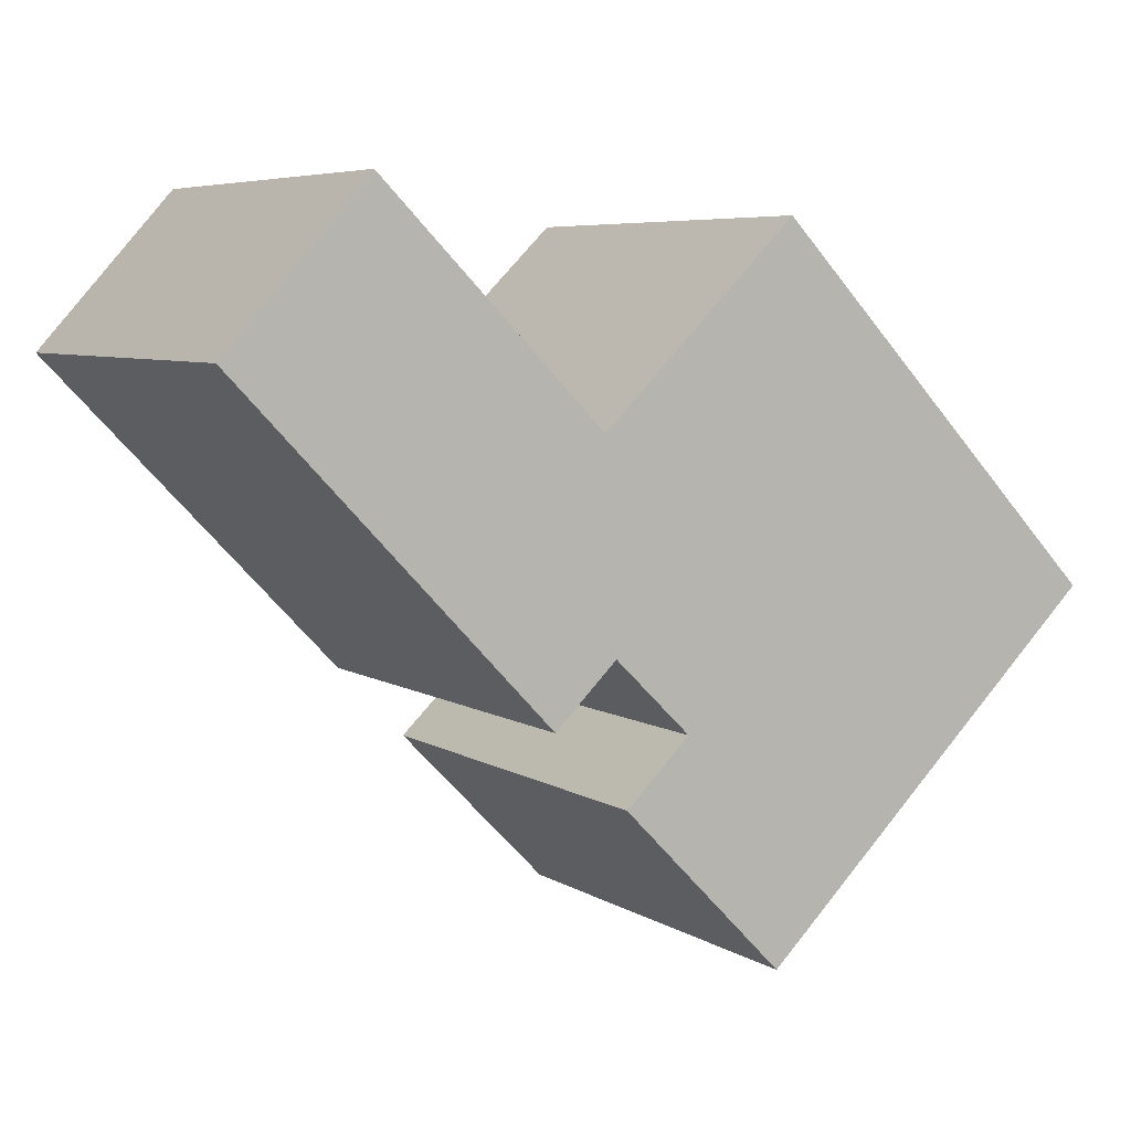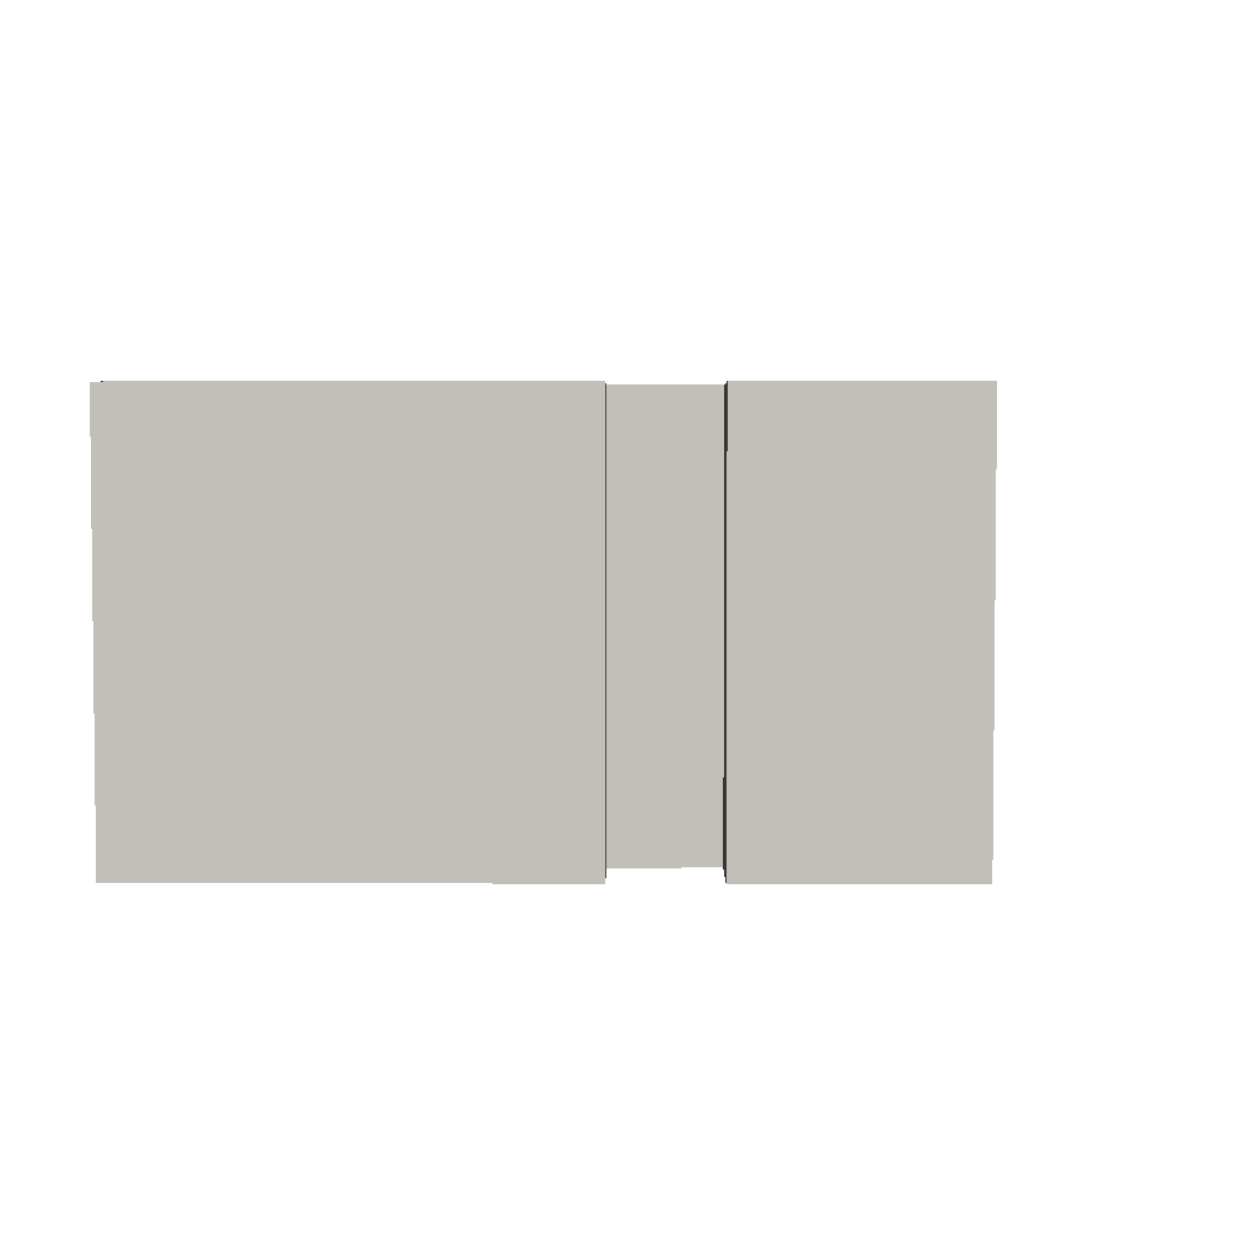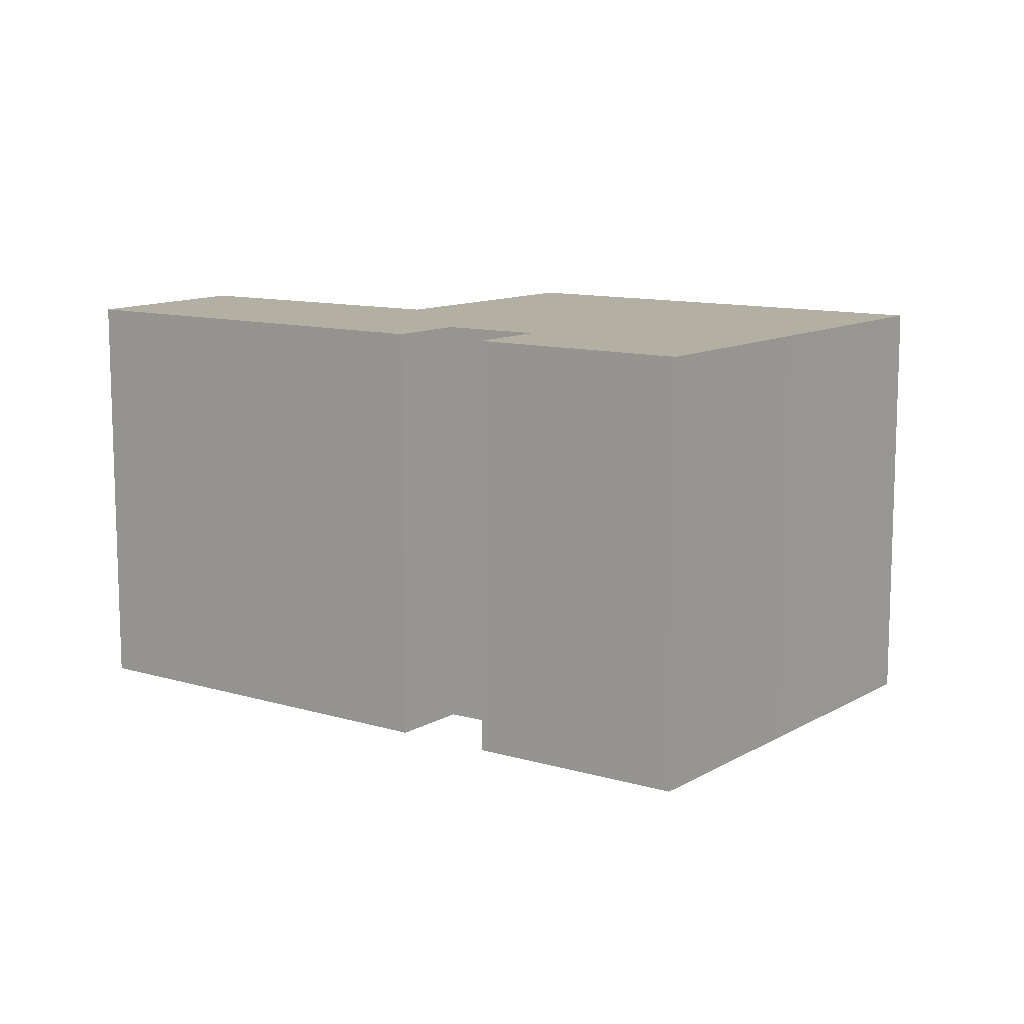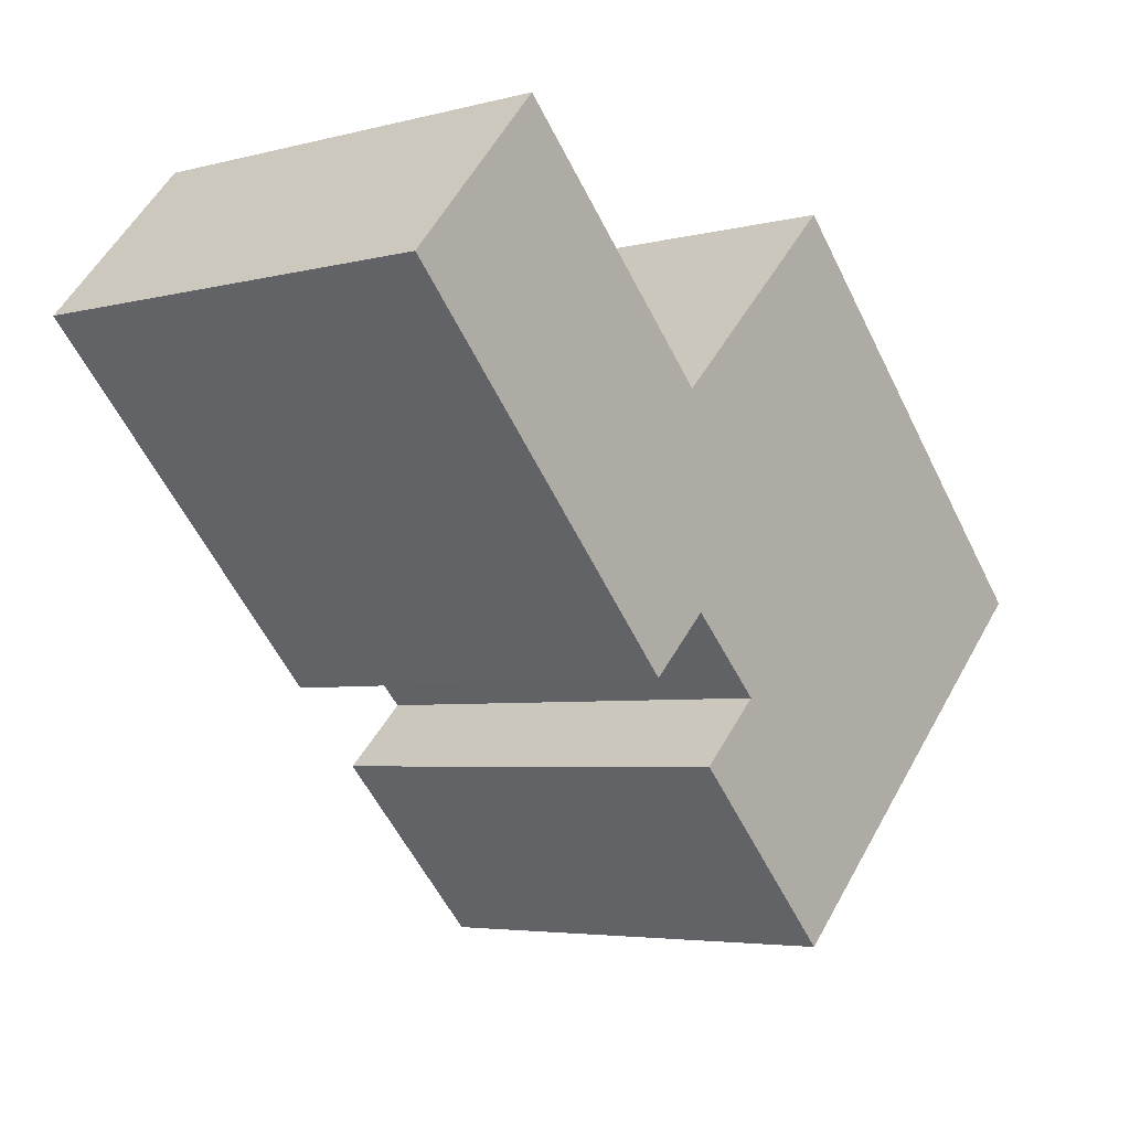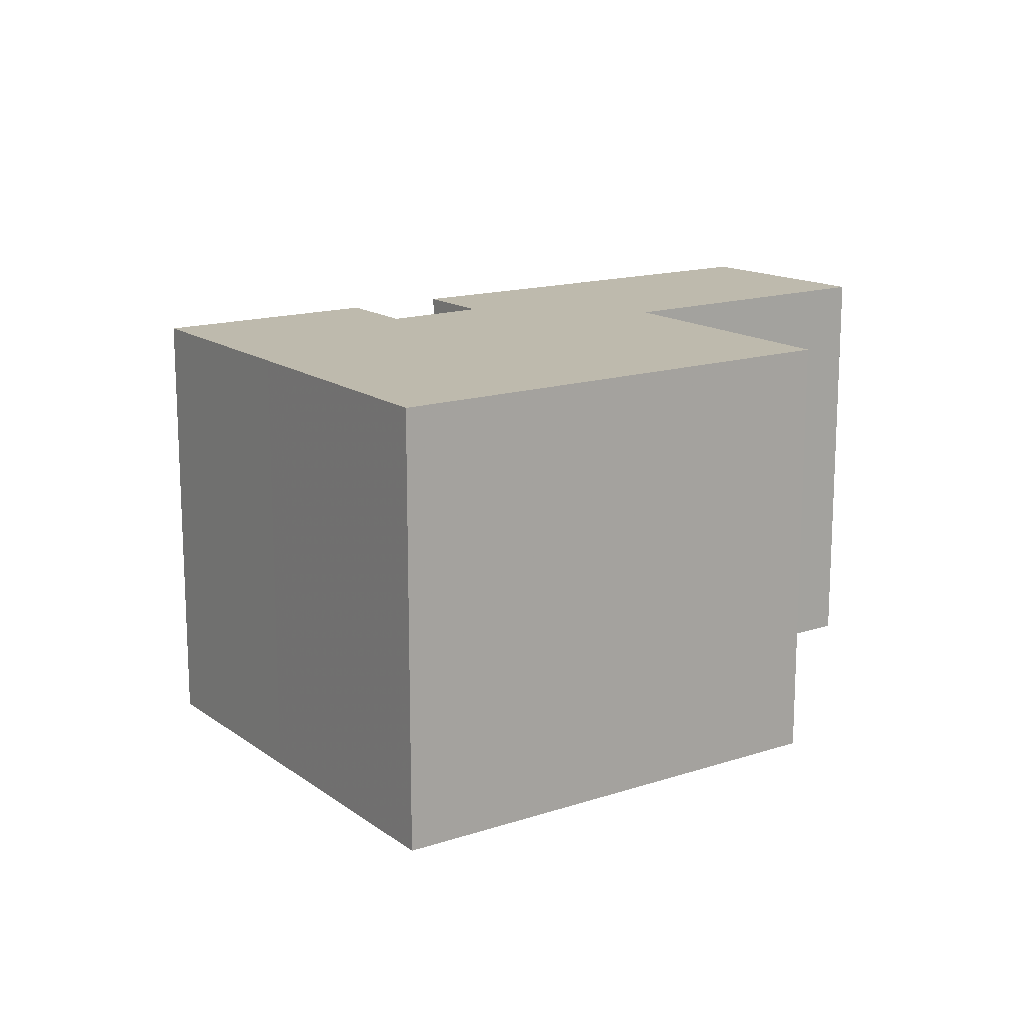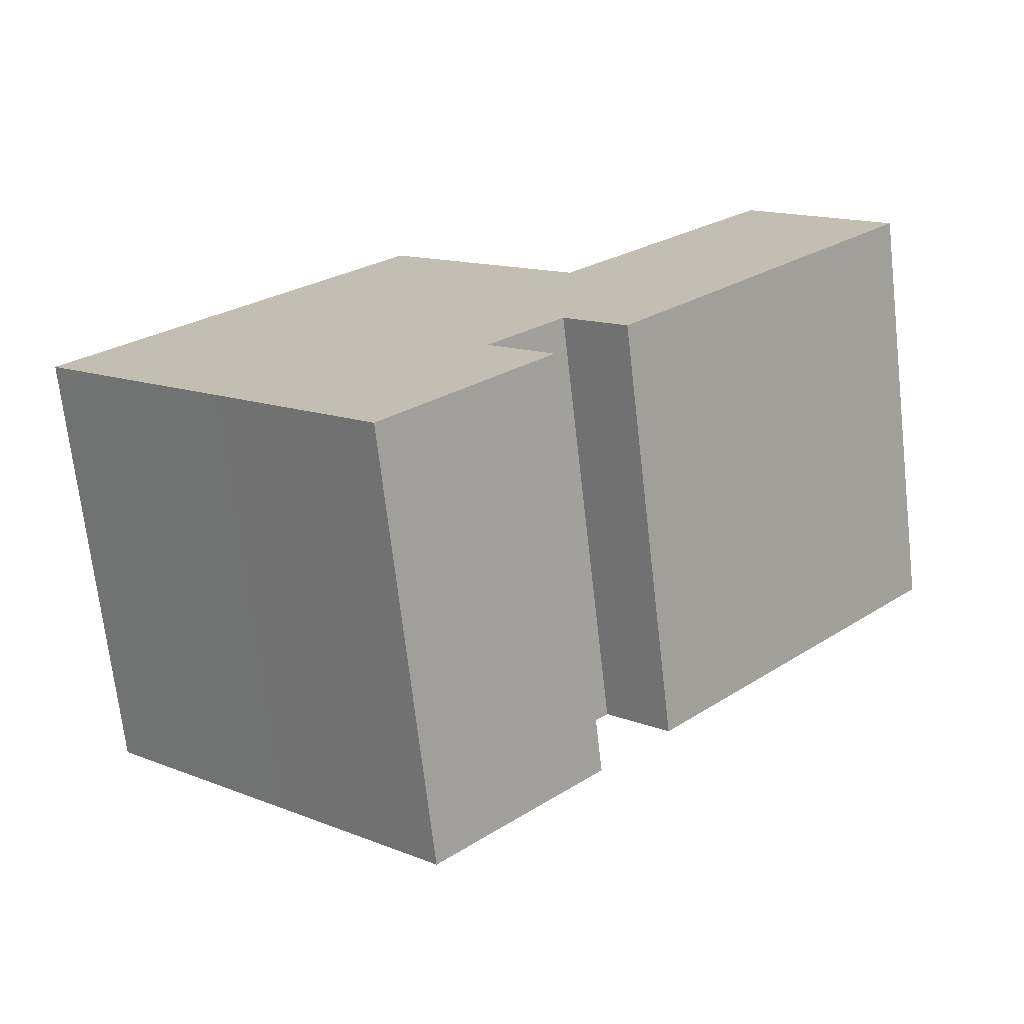
<metadata>
{"format":"obj","ext":"obj","renderer":"f3d","projection":"perspective","resolution":1024,"background":"white","views":[{"elev":6.2,"azim":149.5,"up":"+Z"},{"elev":3.6,"azim":134.5,"up":"+Y"},{"elev":11.2,"azim":170.1,"up":"+Y"},{"elev":-4.6,"azim":129.5,"up":"+Z"},{"elev":15.4,"azim":-80.6,"up":"+Y"},{"elev":-71.1,"azim":6.6,"up":"+Z"}]}
</metadata>
<code>
g default
v 0.03656 0 -3.657
v 2.143 0 -1.601
v 3.862 0 -3.258
v 12.44 0 5.704
v 8.565 0 10.01
v 2.465 0 3.892
v -2.962 0 9.162
v -12.45 0 -0.656
v -7.08 0 -5.793
v -2.699 0 -9.997
v 1.828 0 -5.37
v 0.03656 12.17 -3.657
v 2.143 12.17 -1.601
v 3.862 12.17 -3.258
v 12.44 12.17 5.704
v 8.565 12.17 10.01
v 2.465 12.17 3.892
v -2.962 12.17 9.162
v -12.45 12.17 -0.656
v -7.08 12.17 -5.793
v -2.699 12.17 -9.997
v 1.828 12.17 -5.37
f 1 8 2
f 11 8 1
f 8 11 9
f 10 9 11
f 5 4 6
f 6 4 8
f 8 4 2
f 3 2 4
f 7 6 8
f 12 19 13
f 22 19 12
f 19 22 20
f 21 20 22
f 16 15 17
f 17 15 19
f 19 15 13
f 14 13 15
f 18 17 19
f 2 1 12
f 12 13 2
f 1 11 22
f 22 12 1
f 9 8 19
f 19 20 9
f 10 9 20
f 20 21 10
f 11 10 21
f 21 22 11
f 5 4 15
f 15 16 5
f 6 5 16
f 16 17 6
f 3 2 13
f 13 14 3
f 4 3 14
f 14 15 4
f 7 6 17
f 17 18 7
f 8 7 18
f 18 19 8

</code>
